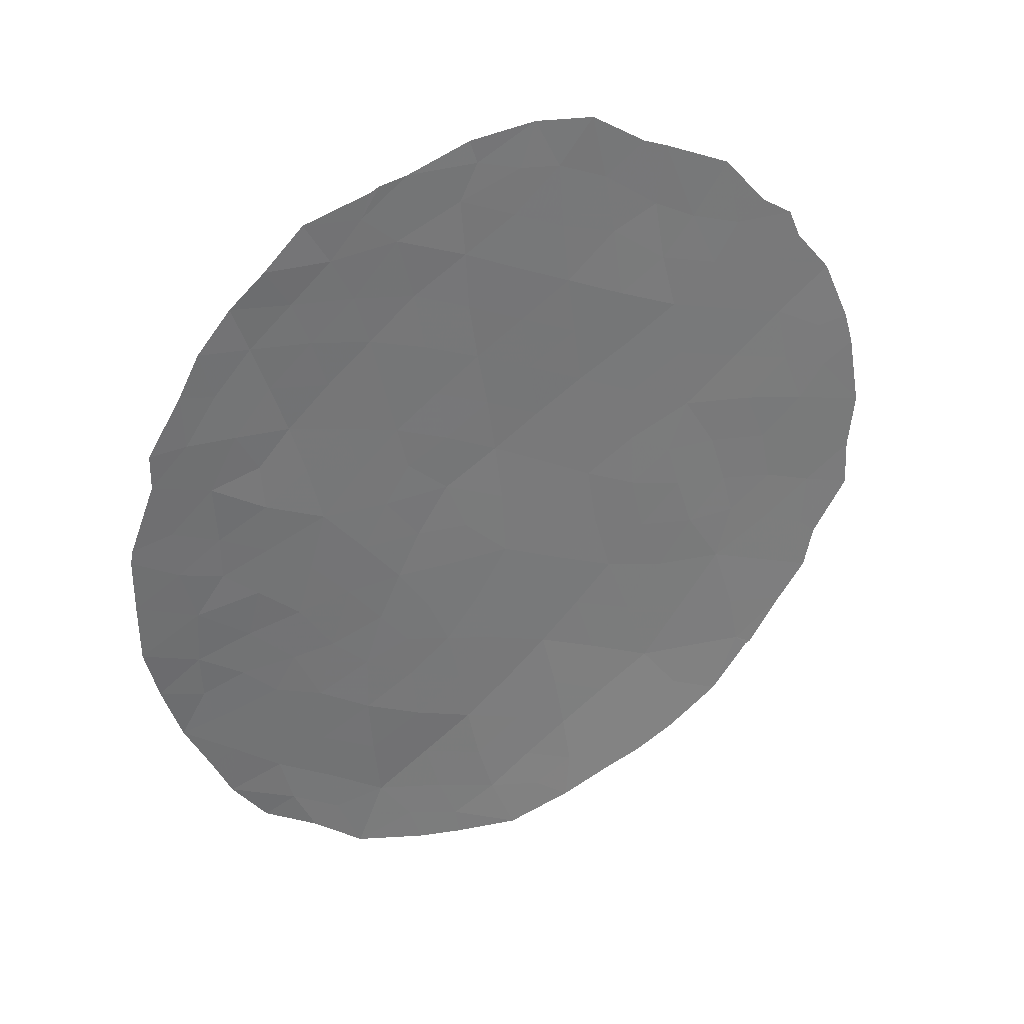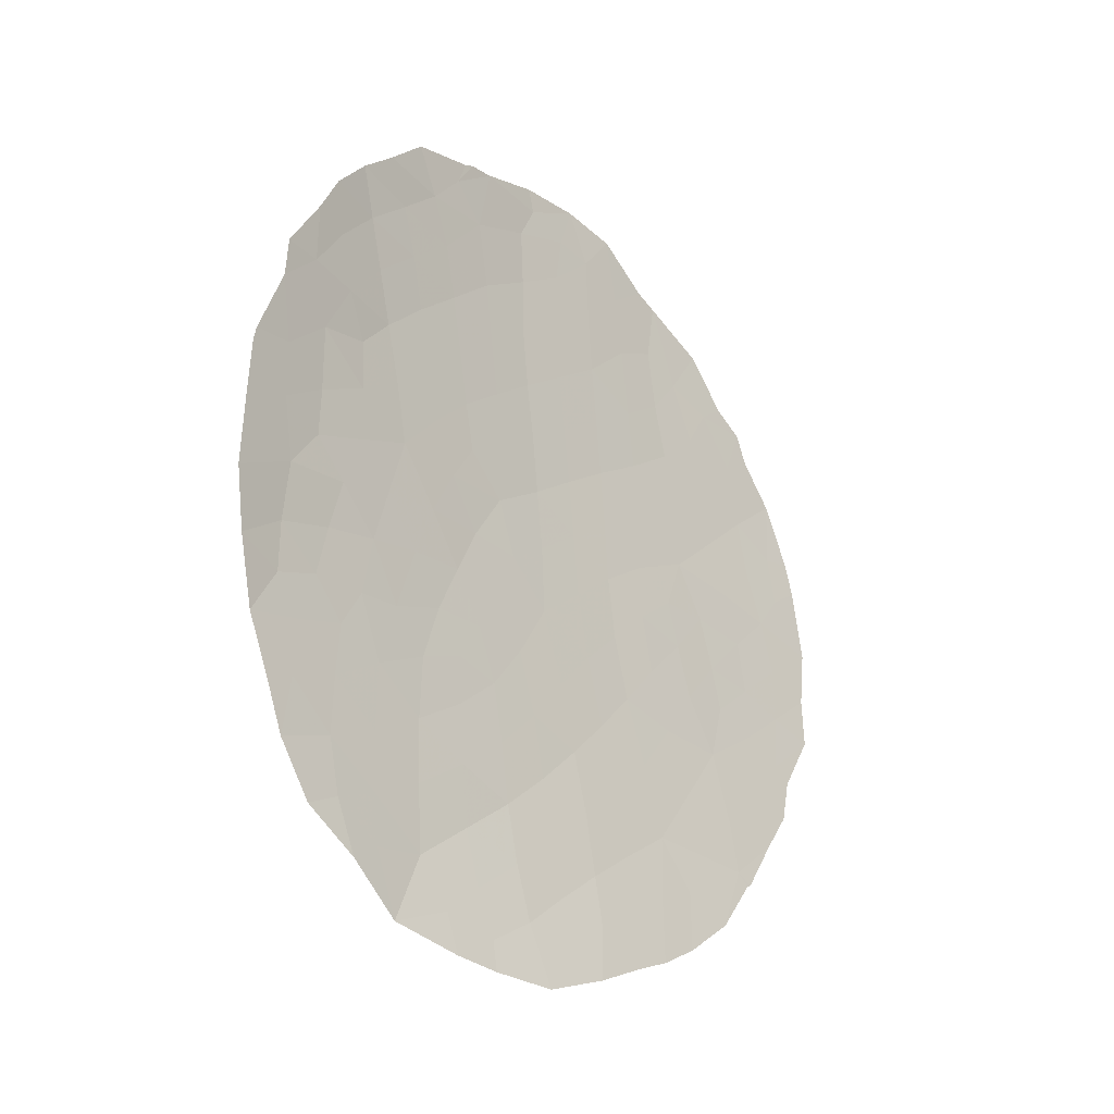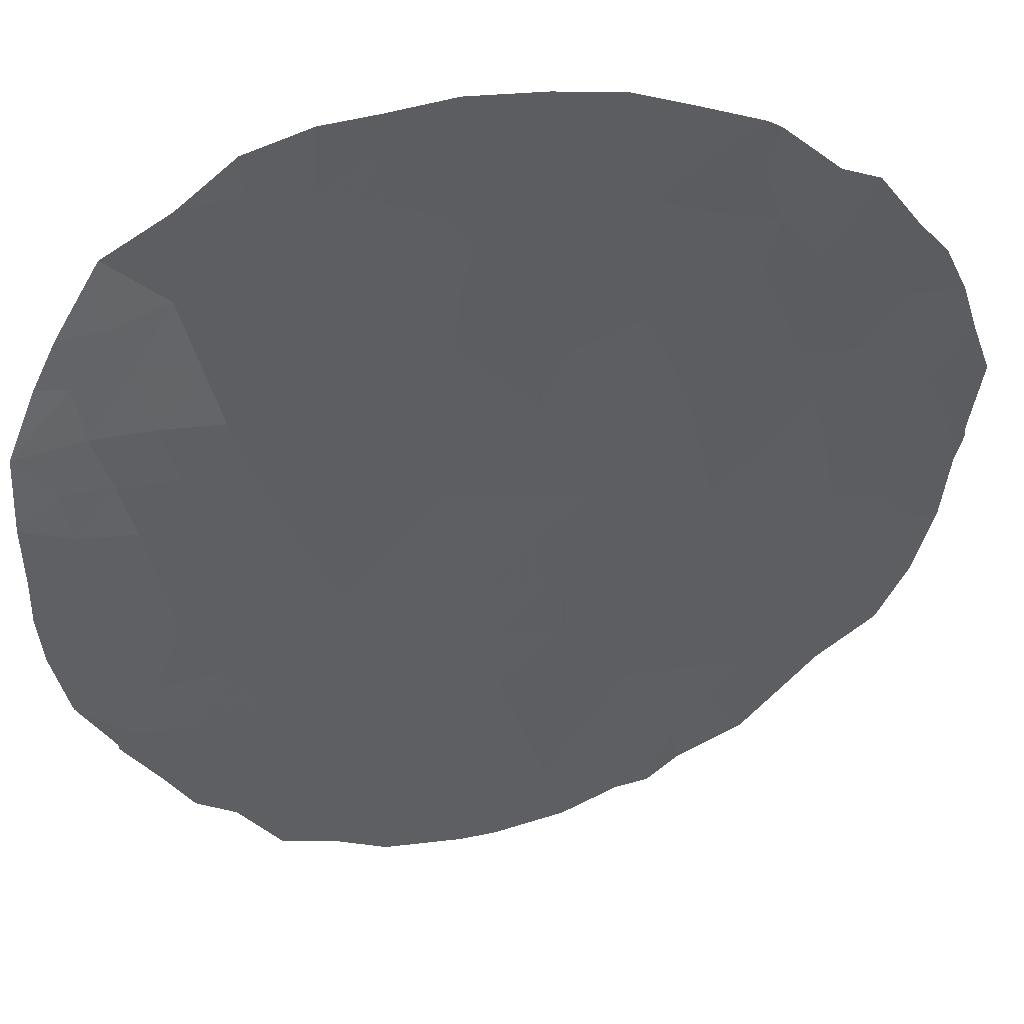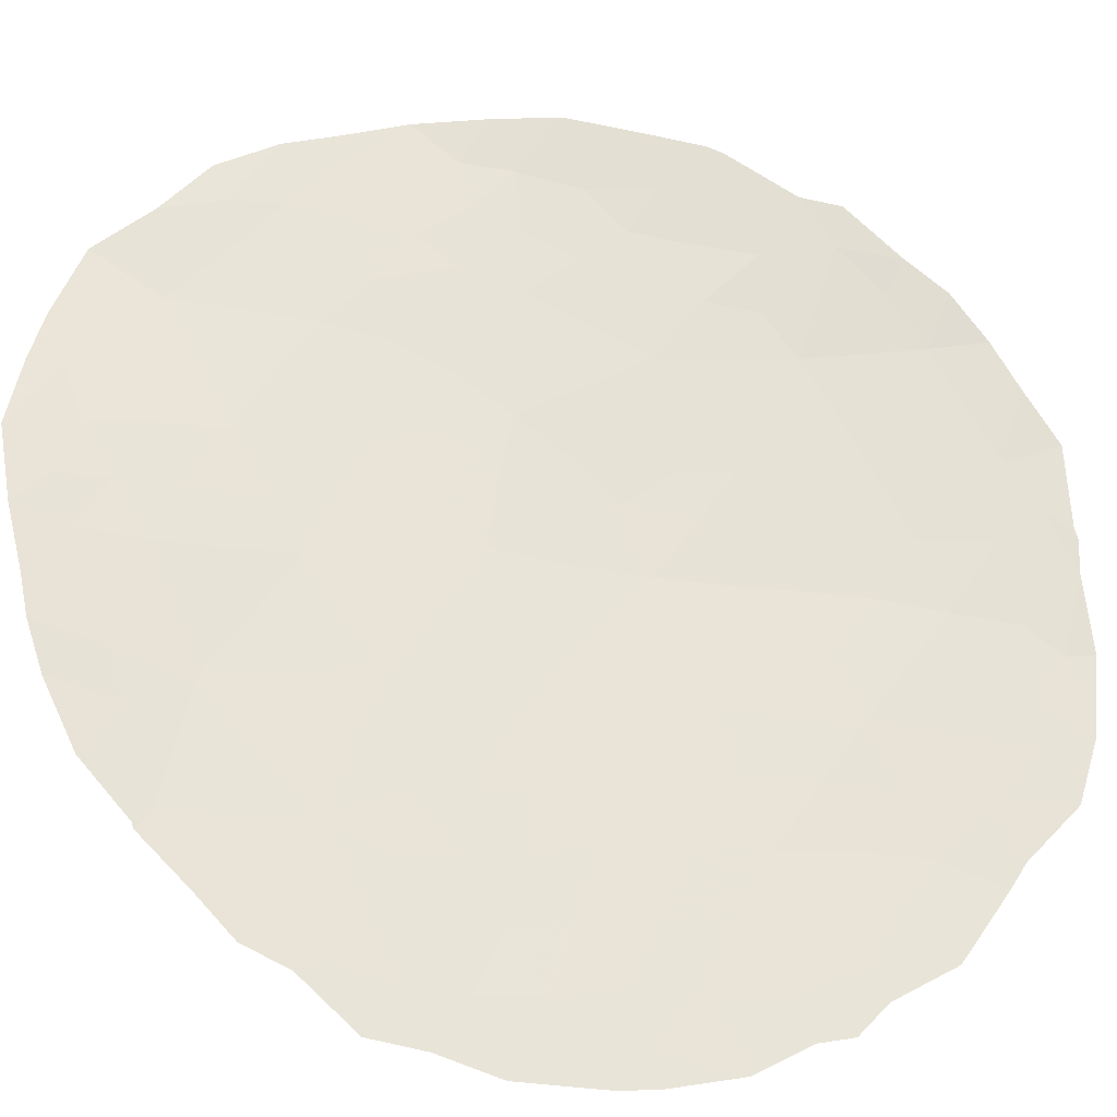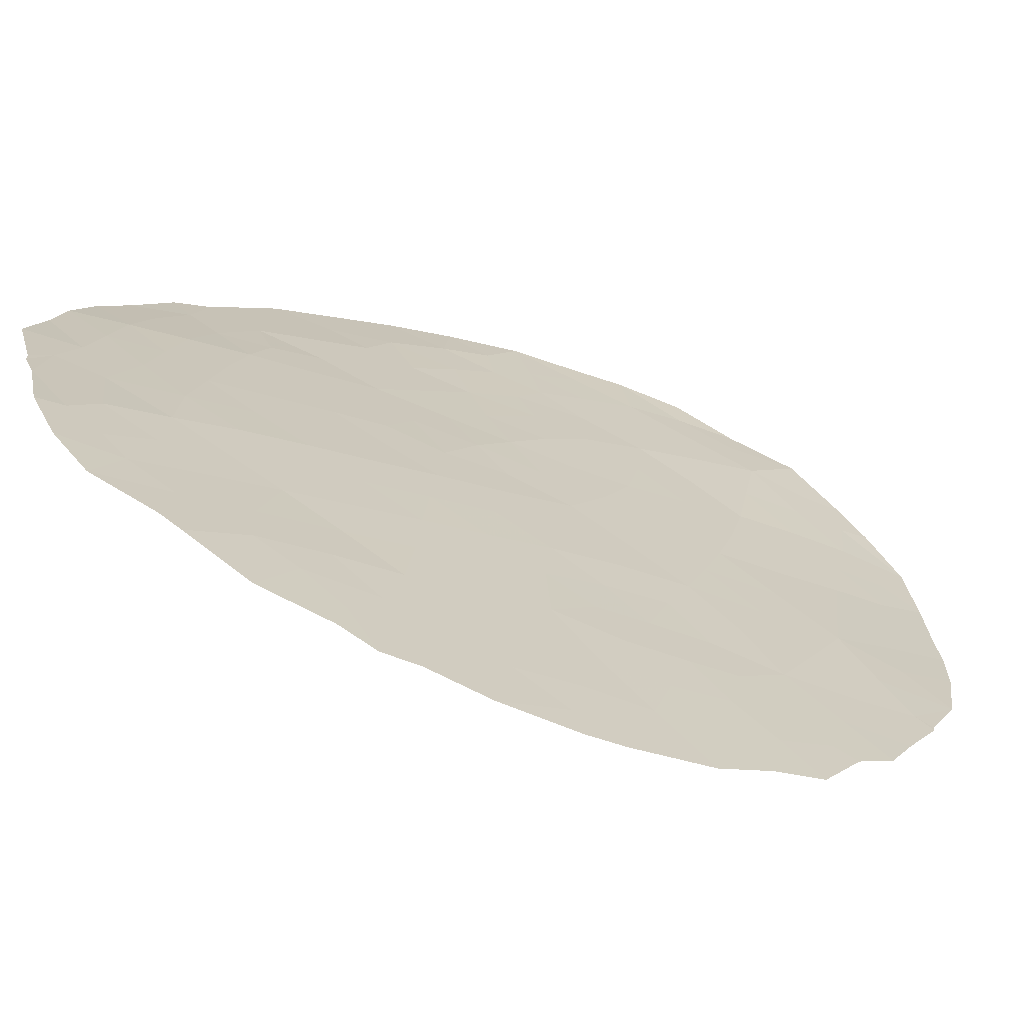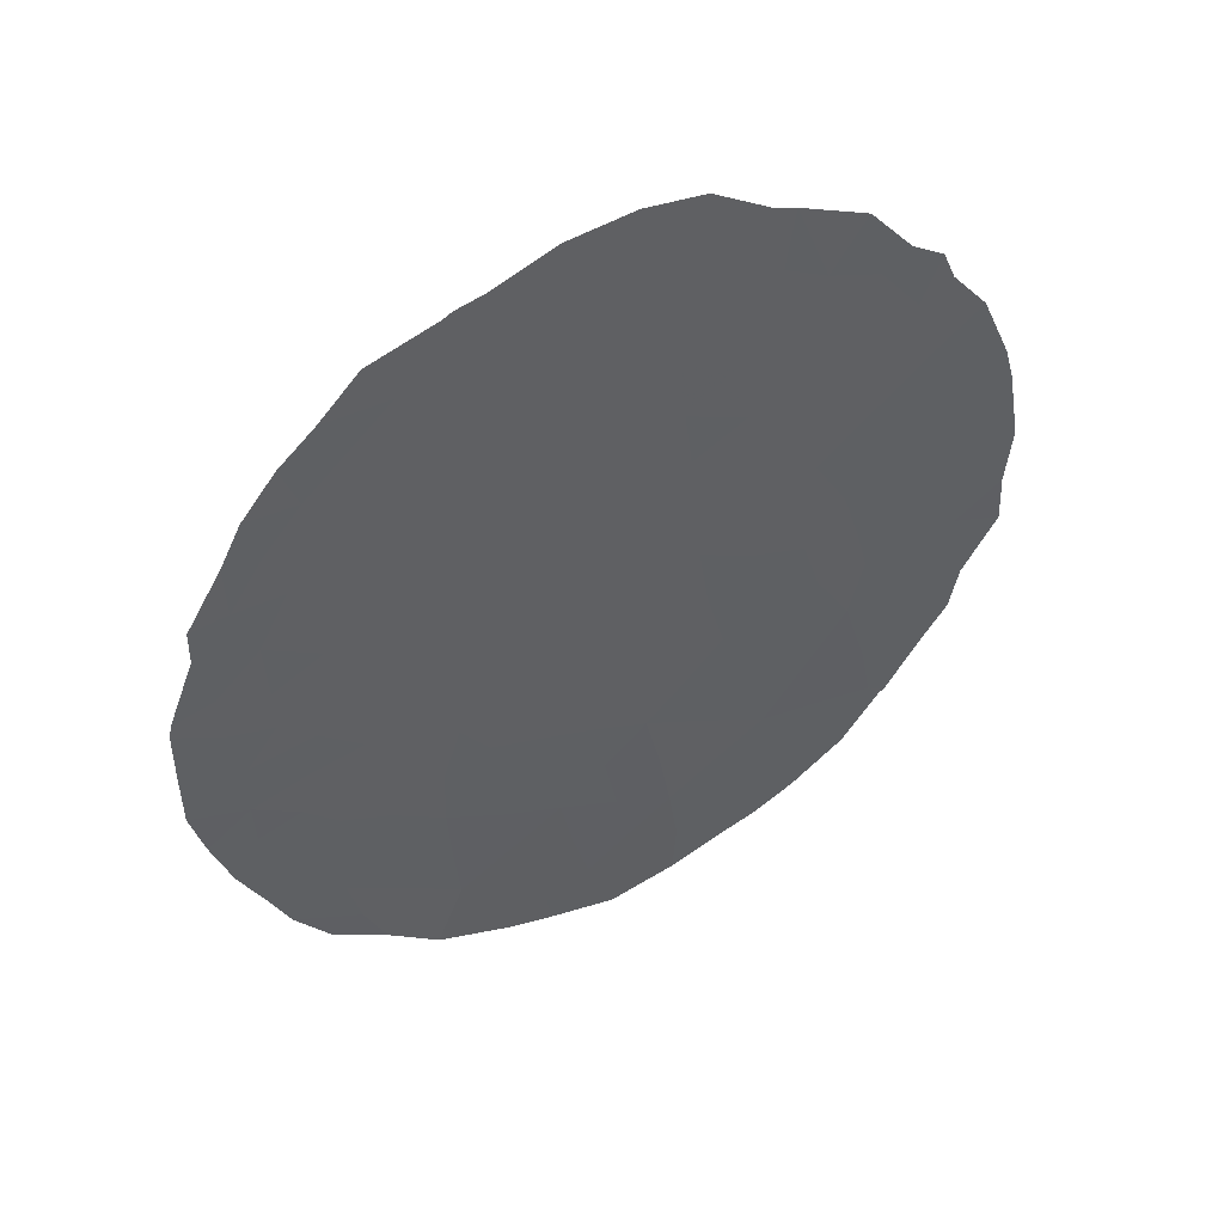
<metadata>
{"format":"obj","ext":"obj","renderer":"f3d","projection":"perspective","resolution":1024,"background":"white","views":[{"elev":32.2,"azim":117.5,"up":"+Y"},{"elev":-29.5,"azim":90.7,"up":"+Y"},{"elev":-9.1,"azim":59.6,"up":"+Z"},{"elev":-78.1,"azim":74.6,"up":"+Z"},{"elev":-15.2,"azim":-126.2,"up":"+Z"},{"elev":46.4,"azim":114.0,"up":"+Y"}]}
</metadata>
<code>
v -16.54 -21.42 78.2
v -23.82 -21 72.08
v -19.58 -30.64 75.9
v -23.08 -26.16 72.75
v -23.44 -28.26 72.35
v -19.08 -18.72 76.08
v -19.21 -17.06 75.91
v -18.12 -21.94 76.99
v -17.03 -23.4 77.9
v -17.73 -27.98 77.59
v -19.25 -28.77 76.25
v -21.4 -25.88 74.29
v -23.61 -19.86 72.25
v -22.49 -22.61 73.29
v -18.93 -26.78 76.48
v -18.18 -25.09 77.07
v -16.68 -25.38 78.31
v -22.41 -18.76 73.3
v -19.31 -20.78 75.99
v -22 -28.2 73.73
v -14.98 -21.24 79.24
v -16.38 -28.89 78.79
v -19.62 -22.77 75.82
v -20.86 -21.64 74.71
v -15.54 -24.17 79.12
v -17.97 -30.15 77.52
v -22.41 -24.34 73.35
v -22.2 -20.46 73.5
v -24.23 -22.92 71.69
v -19.79 -25.02 75.69
v -16.33 -27.05 78.71
v -20.59 -19.59 74.85
v -24.46 -24.81 71.49
v -21.03 -23.72 74.6
v -17.1 -18.34 77.55
v -20.69 -29.42 74.87
v -20.4 -27.33 75.2
v -17.71 -20.04 77.22
v -23.66 -28.42 72.14
v -20.66 -31.2 74.77
v -21.35 -30.76 74.15
v -14.29 -25.45 80.11
v -14.16 -23.1 79.97
v -14.14 -23.35 80.01
v -16.92 -30.62 78.41
v -17.63 -31.33 77.85
v -20.02 -16.48 75.23
v -19.09 -16.64 75.98
v -18.18 -17.03 76.66
v -23.6 -28.46 72.19
v -19.06 -31.62 76.39
v -18.5 -31.55 76.95
v -24.03 -19.5 71.87
v -23.86 -19 72.01
v -25.05 -24.18 70.93
v -25.13 -23.18 70.85
v -14.96 -27.55 79.89
v -25.08 -25.03 70.9
v -24.63 -26.06 71.31
v -23.43 -18.66 72.39
v -22.86 -17.82 72.88
v -20.83 -16.57 74.55
v -14.42 -21.26 79.61
v -16.69 -17.57 77.79
v -16.12 -18.27 78.22
v -16.19 -30.06 79.05
v -15.68 -29.24 79.43
v -19.84 -31.63 75.57
v -17.78 -17.13 76.96
v -24.97 -21.9 71
v -17.64 -17.22 77.07
v -24.49 -26.8 71.42
v -15.15 -19.53 78.98
v -15.64 -18.83 78.62
v -24.51 -20.23 71.46
v -21.82 -30.49 73.72
v -24.85 -21.32 71.12
v -21.94 -17.32 73.67
v -21.61 -17.17 73.94
v -14.46 -21.9 79.65
v -17.1 -20.71 77.72
v -16.84 -19.81 77.85
v -16.24 -20.52 78.35
v -19.39 -29.73 76.1
v -20.13 -30.01 75.39
v -19.99 -29.08 75.55
v -14.58 -26.45 80.04
v -15.49 -23.37 79.09
v -14.76 -22.98 79.56
v -17.34 -21.66 77.59
v -16.79 -22.35 78.05
v -17.59 -22.59 77.43
v -17.17 -29.49 78.17
v -16.59 -29.79 78.66
v -17.27 -30.31 78.11
v -17.71 -26.92 77.56
v -18.38 -27.42 76.99
v -18.32 -26.6 77.01
v -19.83 -17.28 75.41
v -22.19 -26.11 73.57
v -22.63 -25.24 73.15
v -21.88 -25.11 73.84
v -20.23 -30.79 75.23
v -18.62 -25.9 76.72
v -17.91 -25.95 77.34
v -16.09 -22.06 78.56
v -15.71 -21.32 78.75
v -16.16 -22.91 78.53
v -16.2 -23.84 78.58
v -18.3 -22.74 76.88
v -17.97 -23.44 77.17
v -17.64 -24.28 77.46
v -18.47 -24.26 76.81
v -18.71 -21.36 76.5
v -18.87 -22.32 76.4
v -19.48 -21.76 75.89
v -21.7 -24.11 73.99
v -22.24 -23.54 73.5
v -21.67 -23.13 74.02
v -20.44 -24.35 75.12
v -20.34 -23.25 75.2
v -19.73 -23.83 75.74
v -18.48 -28.42 76.93
v -19.11 -27.76 76.36
v -19.37 -25.98 76.08
v -18.95 -25.08 76.41
v -17.83 -29.03 77.57
v -18.63 -29.44 76.87
v -18.81 -30.36 76.68
v -18.36 -30.91 77.12
v -19.02 -31.12 76.44
v -15.84 -26.47 79.07
v -15.27 -26.74 79.57
v -15.72 -27.31 79.24
v -17.92 -21 77.1
v -21.53 -21.08 74.1
v -21.38 -20.04 74.19
v -20.73 -20.63 74.78
v -24.44 -23.85 71.5
v -22.8 -28.23 72.97
v -22.53 -27.21 73.25
v -18.52 -20.37 76.6
v -19.16 -19.74 76.07
v -18.34 -19.32 76.69
v -16.34 -27.92 78.76
v -15.71 -28.24 79.31
v -23.28 -25.17 72.57
v -22.92 -23.52 72.9
v -17.41 -25.19 77.7
v -16.84 -24.44 78.12
v -18.9 -23.37 76.43
v -15.16 -24.89 79.46
v -15.18 -25.91 79.55
v -17.45 -19.13 77.34
v -16.54 -19 78.01
v -16.99 -27.39 78.17
v -17.05 -28.49 78.2
v -19.18 -24.29 76.2
v -14.21 -24.35 80.06
v -22.77 -19.75 72.99
v -23.02 -20.75 72.78
v -18.06 -18.21 76.82
v -23.42 -22.73 72.43
v -23.97 -22.01 71.93
v -23.19 -21.77 72.65
v -15.94 -25.6 78.93
v -16.06 -24.72 78.75
v -23.84 -24.55 72.07
v -23.82 -25.5 72.08
v -20.23 -22.2 75.27
v -20.95 -22.67 74.65
v -21.16 -24.79 74.49
v -20.48 -18.51 74.91
v -21.24 -18.79 74.29
v -19.94 -20.19 75.43
v -19.81 -19.15 75.49
v -20.08 -21.2 75.36
v -20.63 -25.48 74.96
v -21.64 -22.11 74.03
v -22.35 -21.49 73.39
v -24.57 -22.29 71.37
v -19.85 -28.06 75.71
v -19.65 -27.02 75.85
v -16.6 -26.39 78.44
v -22 -19.48 73.67
v -23.7 -23.63 72.18
v -20.75 -30.33 74.75
v -21.31 -29.88 74.26
v -17.53 -17.67 77.18
v -23.86 -26.52 72.01
v -24.4 -25.79 71.52
v -15.41 -20.42 78.89
v -14.88 -20.25 79.21
v -20.57 -28.4 75.01
v -21.7 -26.99 74.01
v -21.3 -28.84 74.34
v -21.17 -27.73 74.49
v -21.89 -29.4 73.74
v -24.45 -21.44 71.49
v -22.37 -30.08 73.25
v -22.45 -29.02 73.26
v -23.33 -27.34 72.48
v -24.12 -27.5 71.75
v -21.07 -17.71 74.4
v -15.36 -22.28 79.08
v -20.91 -26.61 74.74
v -20.13 -26.22 75.42
v -23.08 -29.37 72.64
v -15.36 -28.47 79.63
v -14.87 -23.88 79.56
v -15.95 -19.67 78.48
v -23.14 -24.42 72.71
v -19.76 -18.13 75.49
v -18.98 -17.71 76.12
v -23.08 -19.03 72.7
v -17.18 -26.3 77.96
v -21.85 -18.4 73.78
v -20.38 -17.36 74.95
f 81 82 83
f 84 85 86
f 187 40 41
f 57 133 87
f 88 89 210
f 90 91 92
f 93 94 95
f 26 95 46
f 96 97 98
f 7 99 47
f 7 47 48
f 100 101 102
f 85 103 187
f 7 48 49
f 5 50 39
f 98 104 105
f 205 106 107
f 106 108 91
f 88 109 108
f 110 92 111
f 112 113 111
f 114 115 116
f 117 118 119
f 120 121 122
f 97 123 124
f 125 126 104
f 127 128 123
f 129 130 131
f 68 131 51
f 31 132 134
f 135 81 90
f 13 53 54
f 136 137 138
f 29 139 56
f 135 114 142
f 143 144 142
f 145 134 146
f 148 118 27
f 33 191 58
f 149 112 150
f 115 110 151
f 35 64 65
f 82 154 155
f 156 145 157
f 22 67 94
f 94 67 66
f 158 122 151
f 3 131 68
f 25 210 152
f 128 129 84
f 160 161 13
f 163 164 165
f 40 103 68
f 126 158 113
f 166 132 184
f 152 166 167
f 167 150 109
f 168 147 169
f 170 121 171
f 172 102 117
f 143 175 176
f 138 175 177
f 178 172 120
f 171 119 179
f 161 180 165
f 179 180 136
f 29 56 181
f 26 46 130
f 177 116 170
f 182 183 124
f 216 105 149
f 163 148 186
f 36 187 188
f 35 189 64
f 93 127 157
f 33 58 55
f 169 190 191
f 58 191 59
f 83 192 107
f 211 74 73
f 194 182 86
f 168 139 186
f 100 195 141
f 196 197 194
f 196 188 198
f 2 199 75
f 156 96 216
f 198 200 201
f 164 181 199
f 202 203 190
f 21 63 80
f 206 197 195
f 183 207 125
f 176 173 213
f 206 178 207
f 146 57 209
f 215 54 60
f 154 144 162
f 74 155 65
f 211 155 74
f 1 81 83
f 81 38 82
f 83 82 211
f 11 84 86
f 84 3 85
f 86 85 36
f 153 87 133
f 87 153 42
f 25 88 210
f 88 205 89
f 44 89 43
f 44 210 89
f 8 90 92
f 90 1 91
f 92 91 9
f 26 93 95
f 93 22 94
f 95 94 45
f 95 45 46
f 96 10 97
f 98 97 15
f 12 100 102
f 100 4 101
f 102 101 27
f 36 85 187
f 85 3 103
f 96 98 105
f 98 15 104
f 105 104 16
f 21 205 107
f 107 106 1
f 1 106 91
f 106 205 108
f 91 108 9
f 205 88 108
f 88 25 109
f 108 109 9
f 151 110 111
f 110 8 92
f 111 92 9
f 9 112 111
f 112 16 113
f 111 113 151
f 19 114 116
f 114 8 115
f 116 115 23
f 34 117 119
f 117 27 118
f 119 118 14
f 30 120 122
f 120 34 121
f 122 121 23
f 15 97 124
f 97 10 123
f 124 123 11
f 15 125 104
f 125 30 126
f 104 126 16
f 10 127 123
f 127 26 128
f 123 128 11
f 3 129 131
f 129 26 130
f 131 130 52
f 131 52 51
f 134 132 133
f 132 153 133
f 133 57 134
f 8 135 90
f 135 38 81
f 90 81 1
f 24 136 138
f 136 28 137
f 138 137 32
f 55 139 33
f 139 55 56
f 141 140 202
f 141 202 4
f 38 135 142
f 135 8 114
f 142 114 19
f 19 143 142
f 143 6 144
f 142 144 38
f 22 145 146
f 145 31 134
f 146 134 57
f 4 147 101
f 101 212 27
f 212 148 27
f 148 14 118
f 17 149 150
f 149 16 112
f 150 112 9
f 23 115 151
f 115 8 110
f 215 61 18
f 61 215 60
f 153 152 42
f 211 82 155
f 82 38 154
f 155 154 35
f 10 156 157
f 156 31 145
f 157 145 22
f 94 66 45
f 158 30 122
f 151 122 23
f 210 44 159
f 152 159 42
f 11 128 84
f 128 26 129
f 84 129 3
f 160 28 161
f 13 161 2
f 49 214 7
f 214 49 162
f 14 163 165
f 163 29 164
f 165 164 2
f 103 3 68
f 16 126 113
f 126 30 158
f 113 158 151
f 17 166 184
f 166 153 132
f 184 132 31
f 25 152 167
f 152 153 166
f 167 166 17
f 25 167 109
f 167 17 150
f 109 150 9
f 33 168 169
f 168 212 147
f 169 147 4
f 24 170 171
f 170 23 121
f 171 121 34
f 34 172 117
f 172 12 102
f 117 102 27
f 204 218 173
f 174 173 32
f 143 19 175
f 176 175 32
f 24 138 177
f 138 32 175
f 177 175 19
f 30 178 120
f 178 12 172
f 120 172 34
f 24 171 179
f 171 34 119
f 179 119 14
f 2 161 165
f 161 28 180
f 165 180 14
f 24 179 136
f 179 14 180
f 136 180 28
f 181 56 70
f 130 46 52
f 24 177 170
f 177 19 116
f 170 116 23
f 11 182 124
f 182 37 183
f 124 183 15
f 156 216 184
f 216 17 184
f 17 216 149
f 216 96 105
f 149 105 16
f 28 185 137
f 137 185 174
f 29 163 186
f 163 14 148
f 186 148 212
f 40 187 103
f 187 41 188
f 76 188 41
f 189 71 64
f 22 93 157
f 93 26 127
f 157 127 10
f 33 169 191
f 169 4 190
f 191 190 72
f 191 72 59
f 1 83 107
f 107 192 21
f 192 73 193
f 73 192 211
f 21 192 193
f 193 63 21
f 13 75 53
f 75 13 2
f 36 194 86
f 194 37 182
f 86 182 11
f 212 168 186
f 168 33 139
f 186 139 29
f 4 100 141
f 100 12 195
f 141 195 20
f 36 196 194
f 196 20 197
f 194 197 37
f 20 196 198
f 196 36 188
f 198 188 76
f 199 77 75
f 31 156 184
f 156 10 96
f 20 198 201
f 198 76 200
f 201 200 208
f 2 164 199
f 164 29 181
f 199 181 70
f 77 199 70
f 39 203 5
f 4 202 190
f 202 5 203
f 190 203 72
f 78 79 217
f 79 204 217
f 80 205 21
f 205 80 89
f 43 89 80
f 12 206 195
f 206 37 197
f 195 197 20
f 15 183 125
f 183 37 207
f 125 207 30
f 176 32 173
f 37 206 207
f 206 12 178
f 207 178 30
f 140 201 208
f 5 140 208
f 208 50 5
f 22 146 67
f 209 67 146
f 18 61 78
f 35 154 162
f 154 38 144
f 62 218 204
f 35 162 189
f 49 69 189
f 71 189 69
f 155 35 65
f 210 159 152
f 99 218 47
f 185 18 217
f 211 192 83
f 213 173 218
f 20 201 140
f 140 5 202
f 6 213 214
f 147 212 101
f 54 215 13
f 213 218 99
f 20 140 141
f 214 213 99
f 214 99 7
f 144 6 162
f 204 173 174
f 49 189 162
f 215 160 13
f 215 18 160
f 204 79 62
f 217 18 78
f 218 62 47
f 174 217 204
f 137 174 32
f 6 214 162
f 6 143 176
f 185 28 160
f 185 217 174
f 6 176 213
f 18 185 160

</code>
